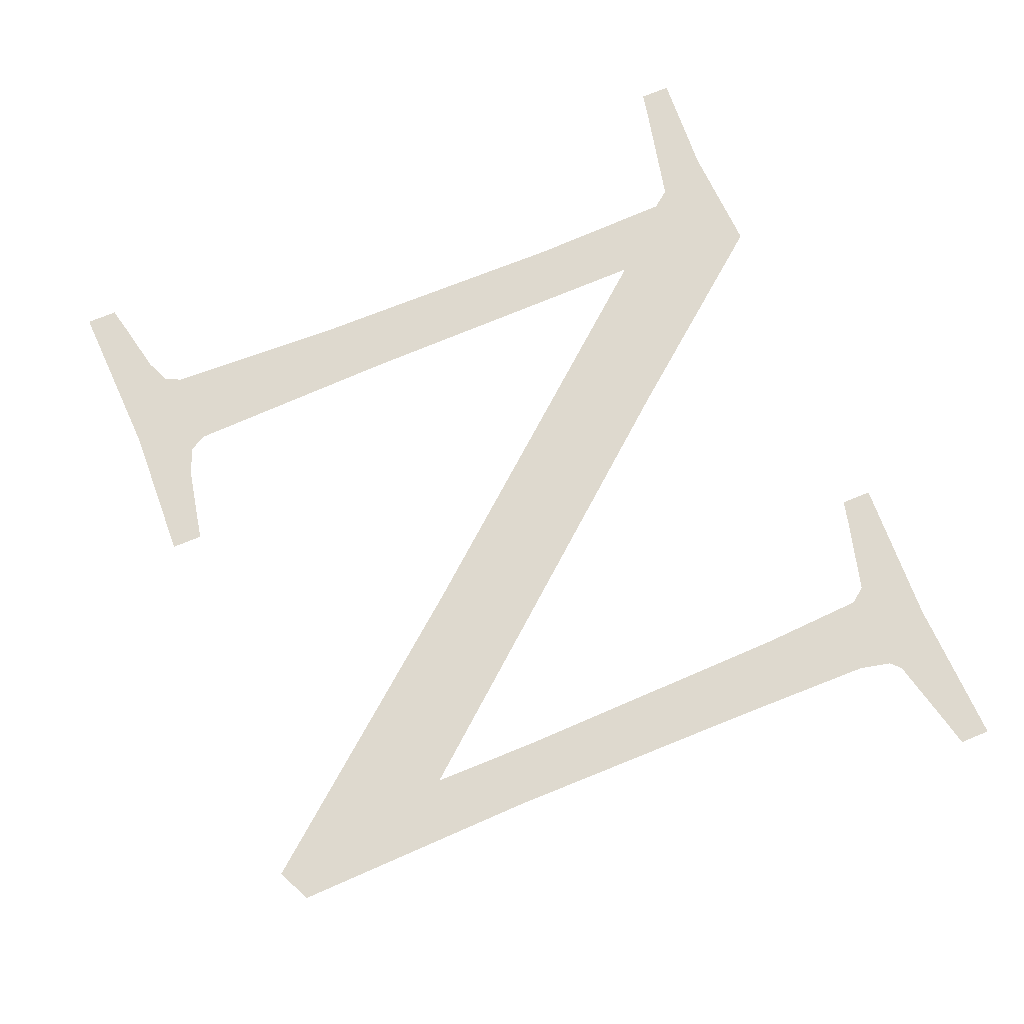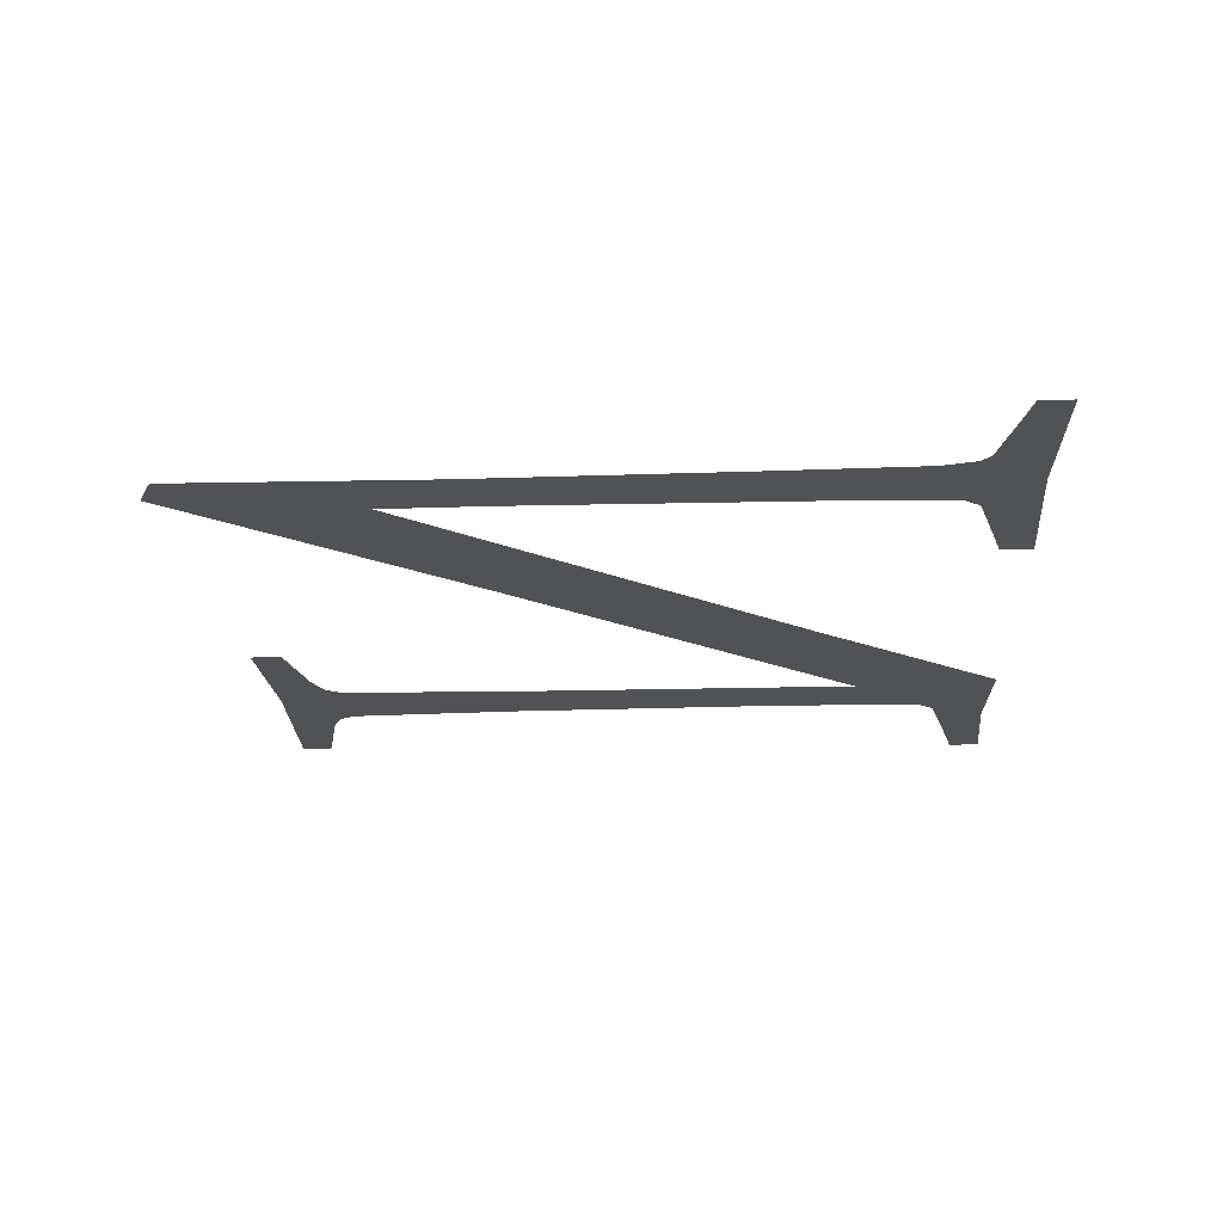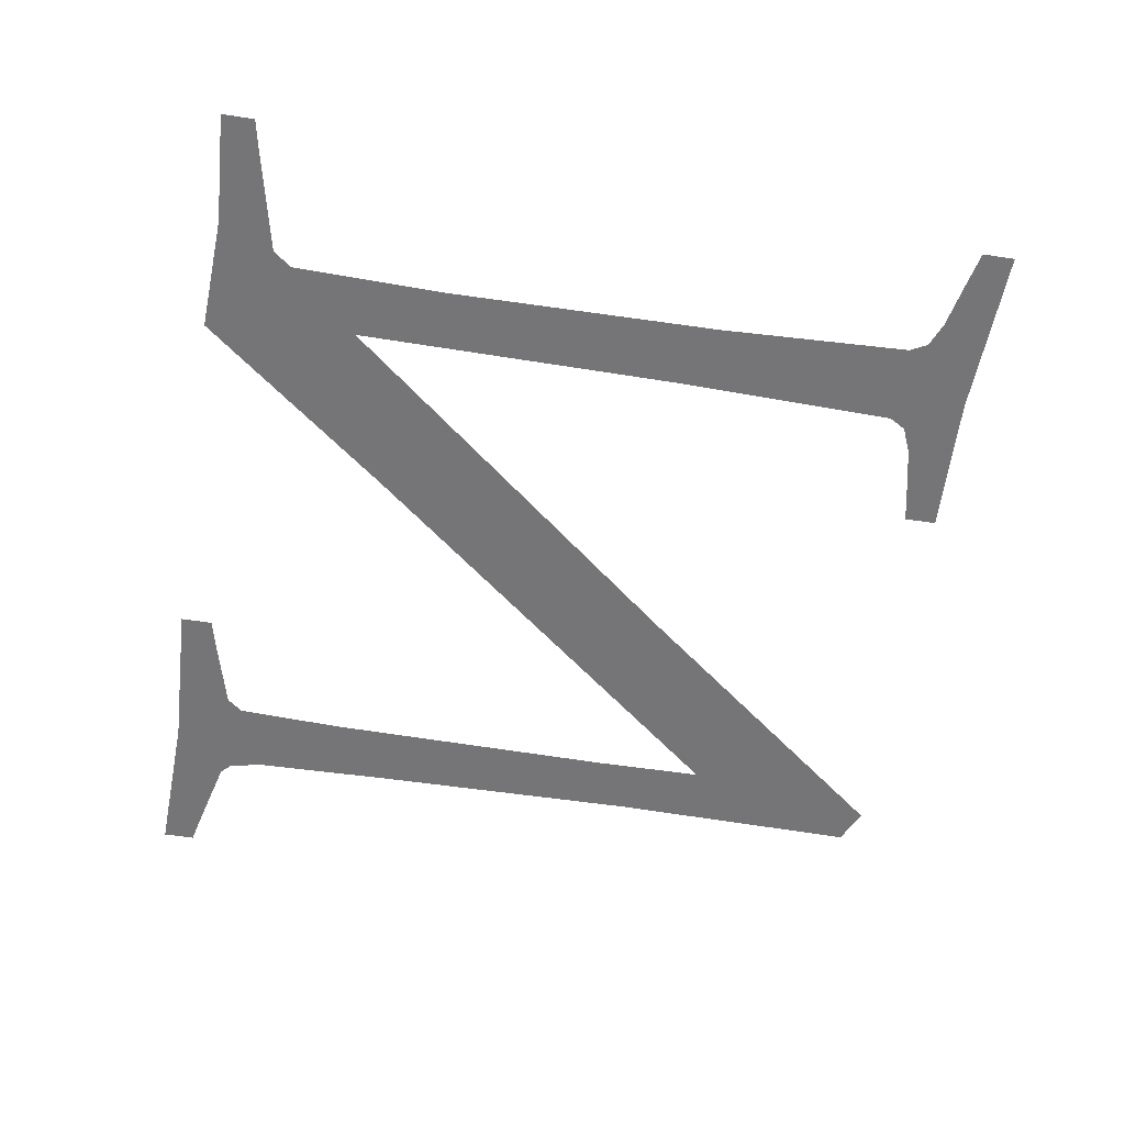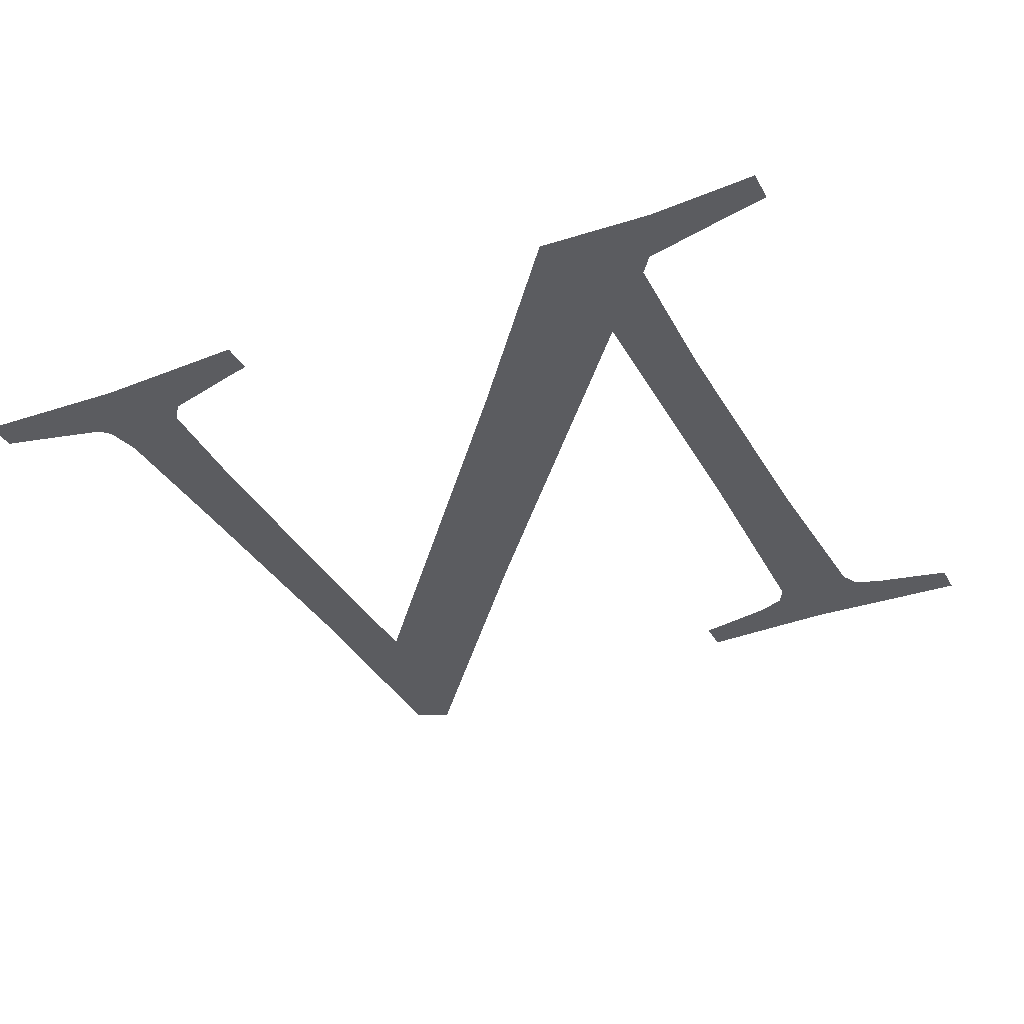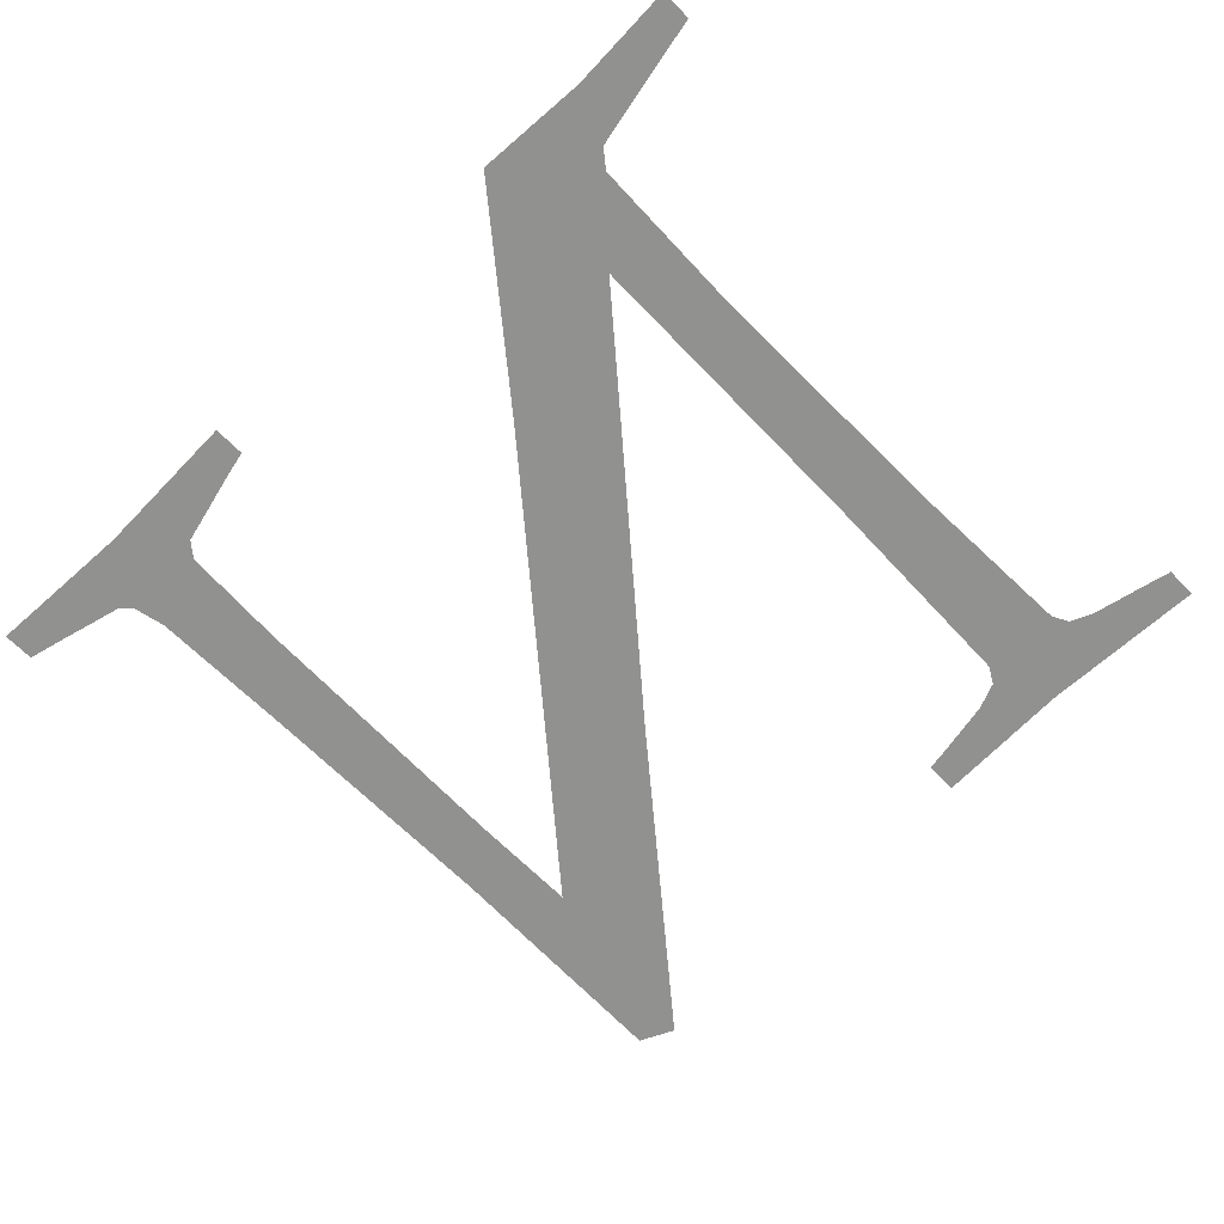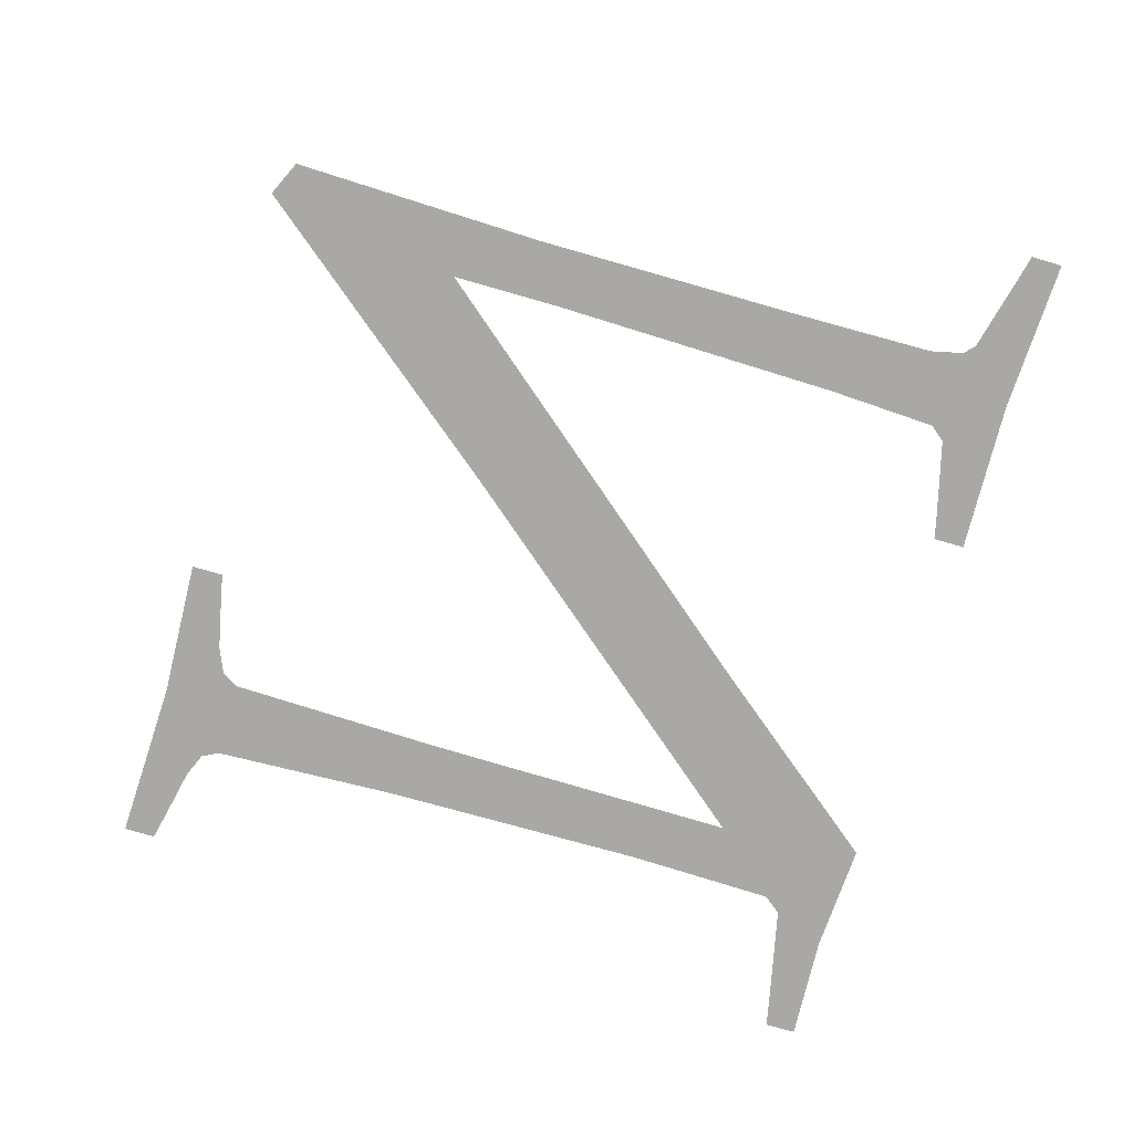
<metadata>
{"format":"obj","ext":"obj","renderer":"f3d","projection":"perspective","resolution":1024,"background":"white","views":[{"elev":71.5,"azim":67.5,"up":"+Z"},{"elev":-21.1,"azim":93.2,"up":"+Z"},{"elev":-56.6,"azim":-99.1,"up":"+Z"},{"elev":-35.1,"azim":-154.1,"up":"+Z"},{"elev":-66.0,"azim":-135.9,"up":"+Z"},{"elev":-75.2,"azim":73.7,"up":"+Z"}]}
</metadata>
<code>
o #ID741
v -0.03903 0.2307 0.6805
v -0.03934 0.2302 0.6805
v -0.03934 0.2306 0.6805
v -0.03752 0.2303 0.6805
v -0.03847 0.2308 0.6805
v -0.03821 0.2309 0.6805
v -0.03811 0.2311 0.6805
v -0.03803 0.2331 0.6805
v -0.038 0.2361 0.6805
v -0.03161 0.2386 0.6805
v -0.03127 0.236 0.6805
v -0.03129 0.2331 0.6805
v -0.03124 0.2376 0.6805
v -0.03116 0.2379 0.6805
v -0.03105 0.238 0.6805
v -0.02993 0.2387 0.6805
v -0.03017 0.2383 0.6805
v -0.02993 0.2383 0.6805
v -0.03329 0.2383 0.6805
v -0.03329 0.2387 0.6805
v -0.03301 0.2383 0.6805
v -0.03218 0.238 0.6805
v -0.03204 0.2379 0.6805
v -0.03199 0.2367 0.6805
v -0.03193 0.2334 0.6805
v -0.03162 0.2301 0.6805
v -0.03123 0.2302 0.6805
v -0.03845 0.2386 0.6805
v -0.03964 0.2383 0.6805
v -0.03964 0.2387 0.6805
v -0.03932 0.2383 0.6805
v -0.03819 0.238 0.6805
v -0.0372 0.2387 0.6805
v -0.03804 0.2378 0.6805
v -0.03734 0.237 0.6805
v -0.0341 0.2331 0.6805
v -0.03551 0.2366 0.6805
v -0.03194 0.2322 0.6805
v -0.03714 0.2309 0.6805
v -0.03599 0.2302 0.6805
v -0.03725 0.2311 0.6805
v -0.03731 0.2335 0.6805
v -0.03686 0.2308 0.6805
v -0.03626 0.2306 0.6805
v -0.03599 0.2306 0.6805
f 1 2 3
f 3 2 1
f 2 1 4
f 4 1 2
f 4 1 5
f 5 1 4
f 4 5 6
f 6 5 4
f 4 6 7
f 7 6 4
f 4 7 8
f 8 7 4
f 4 8 9
f 9 8 4
f 10 11 12
f 12 11 10
f 11 10 13
f 13 10 11
f 13 10 14
f 14 10 13
f 14 10 15
f 15 10 14
f 15 10 16
f 16 10 15
f 15 16 17
f 17 16 15
f 17 16 18
f 18 16 17
f 10 19 20
f 20 19 10
f 19 10 21
f 21 10 19
f 21 10 22
f 22 10 21
f 22 10 23
f 23 10 22
f 23 10 24
f 24 10 23
f 24 10 25
f 25 10 24
f 25 10 26
f 26 10 25
f 26 10 27
f 27 10 26
f 27 10 12
f 12 10 27
f 28 29 30
f 30 29 28
f 29 28 31
f 31 28 29
f 31 28 32
f 32 28 31
f 32 28 33
f 33 28 32
f 32 33 34
f 34 33 32
f 34 33 9
f 9 33 34
f 9 33 35
f 35 33 9
f 9 35 4
f 4 35 9
f 35 33 36
f 36 33 35
f 36 33 37
f 37 33 36
f 36 37 38
f 38 37 36
f 36 38 26
f 26 38 36
f 26 38 25
f 25 38 26
f 4 39 40
f 40 39 4
f 39 4 41
f 41 4 39
f 41 4 42
f 42 4 41
f 42 4 35
f 35 4 42
f 40 39 43
f 43 39 40
f 40 43 44
f 44 43 40
f 40 44 45
f 45 44 40

</code>
